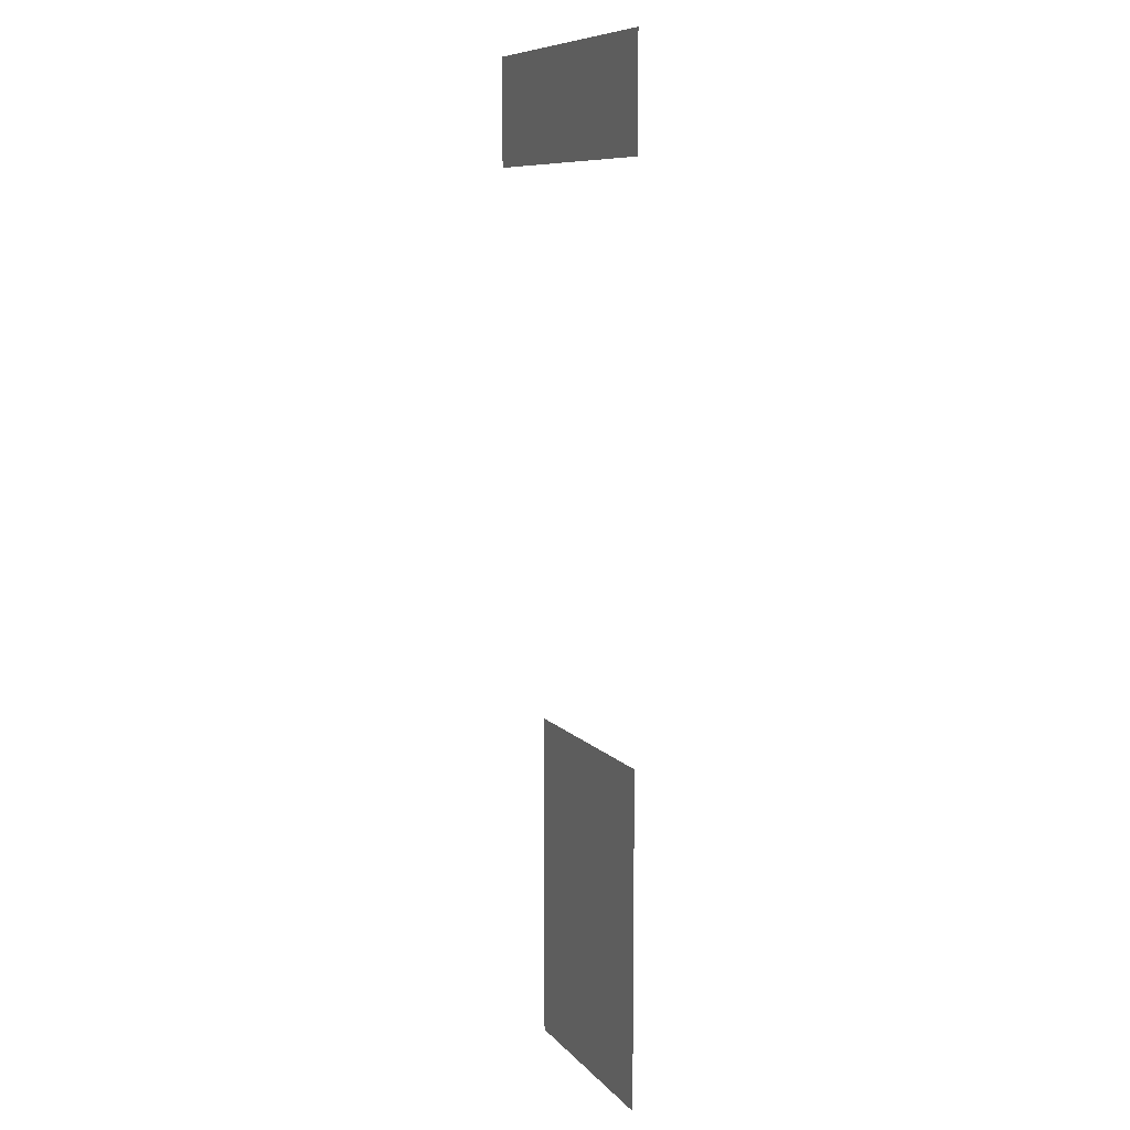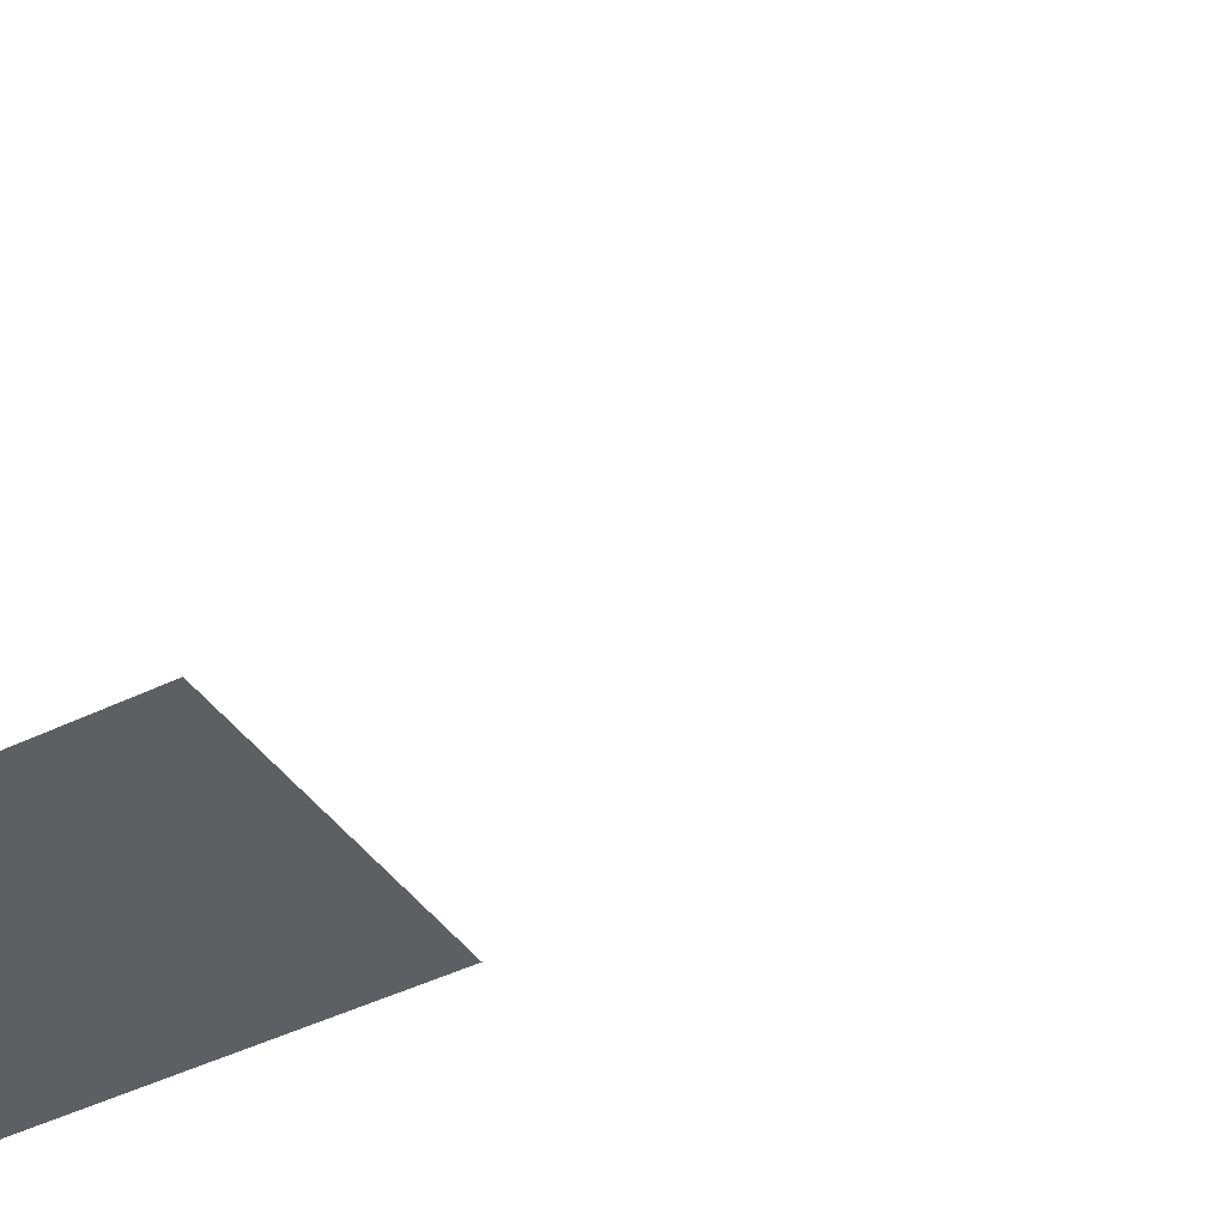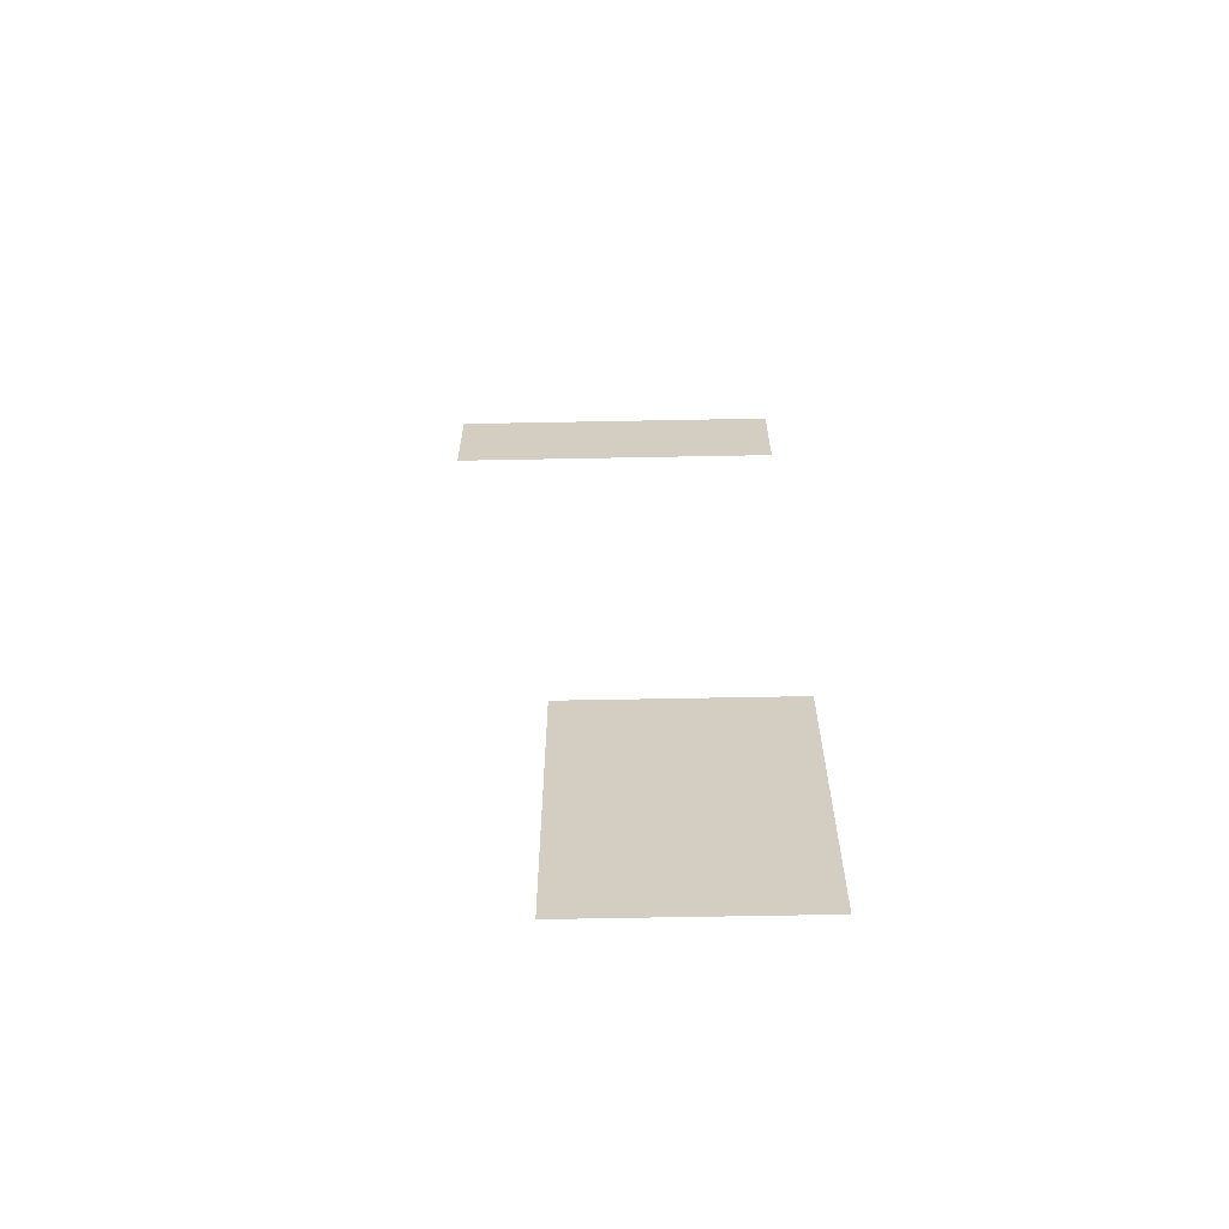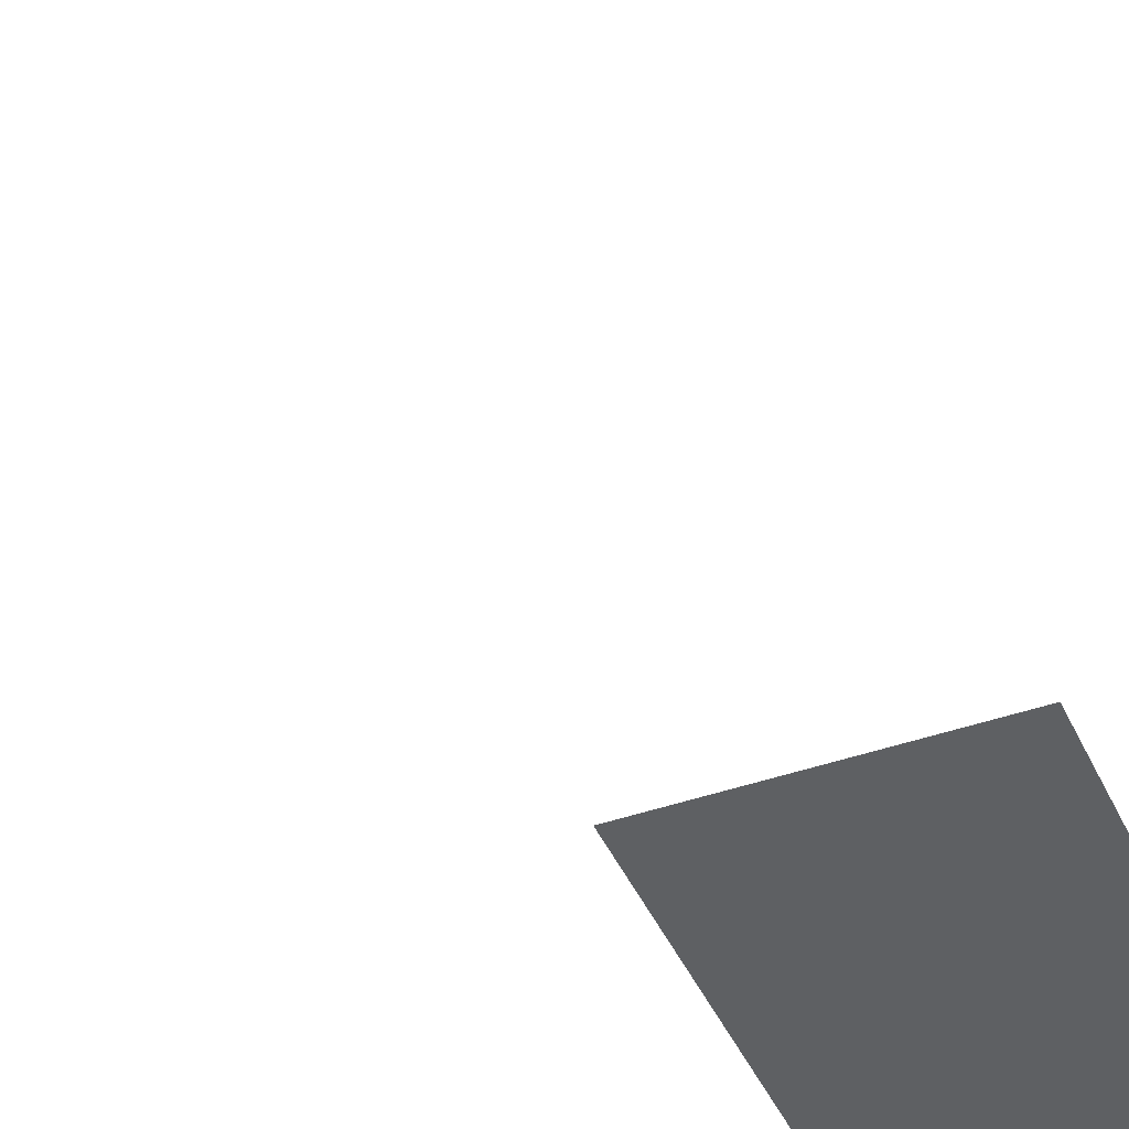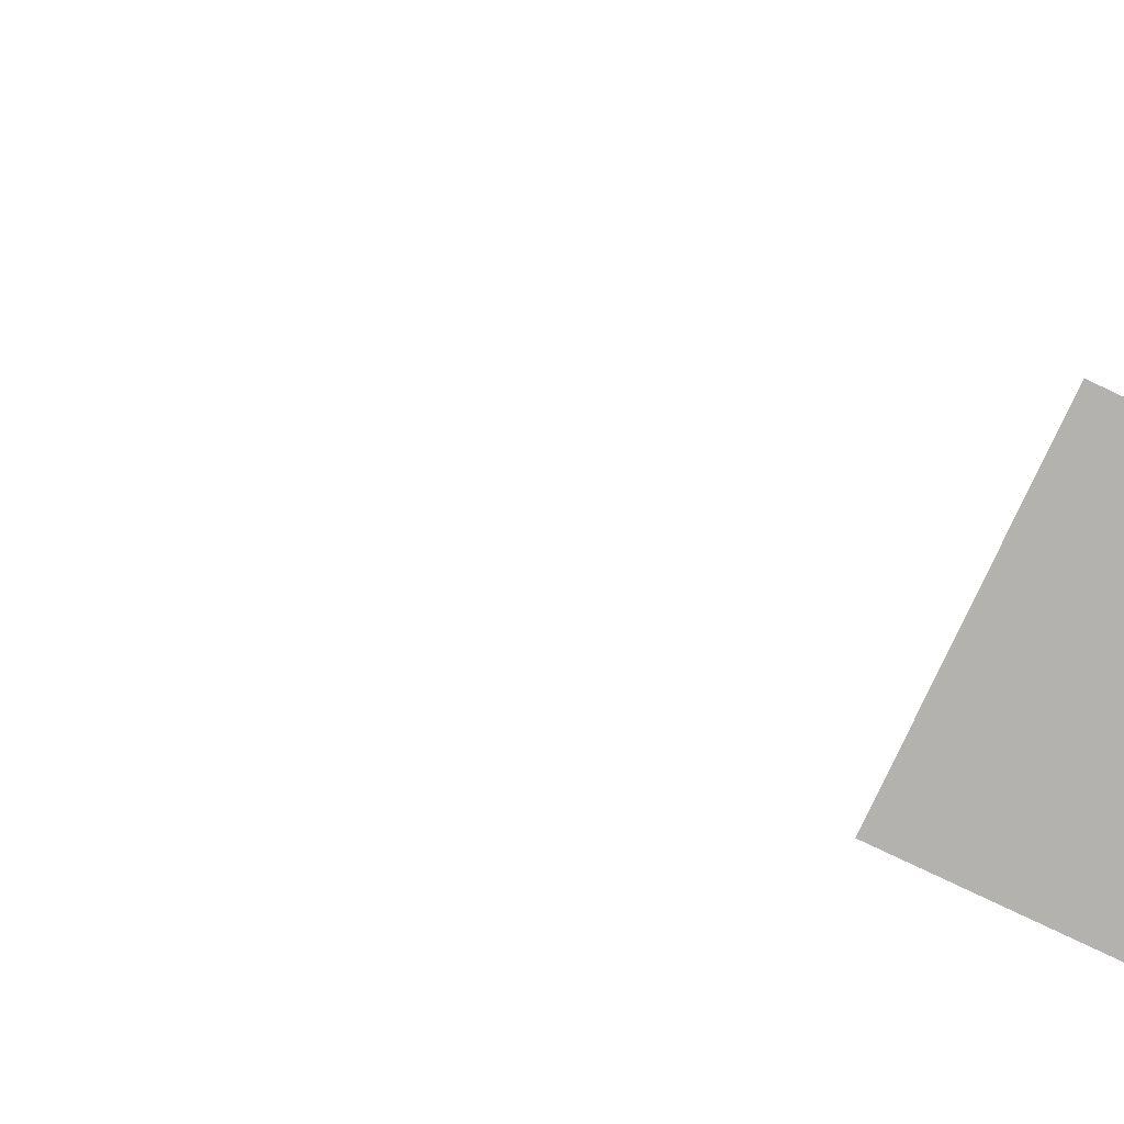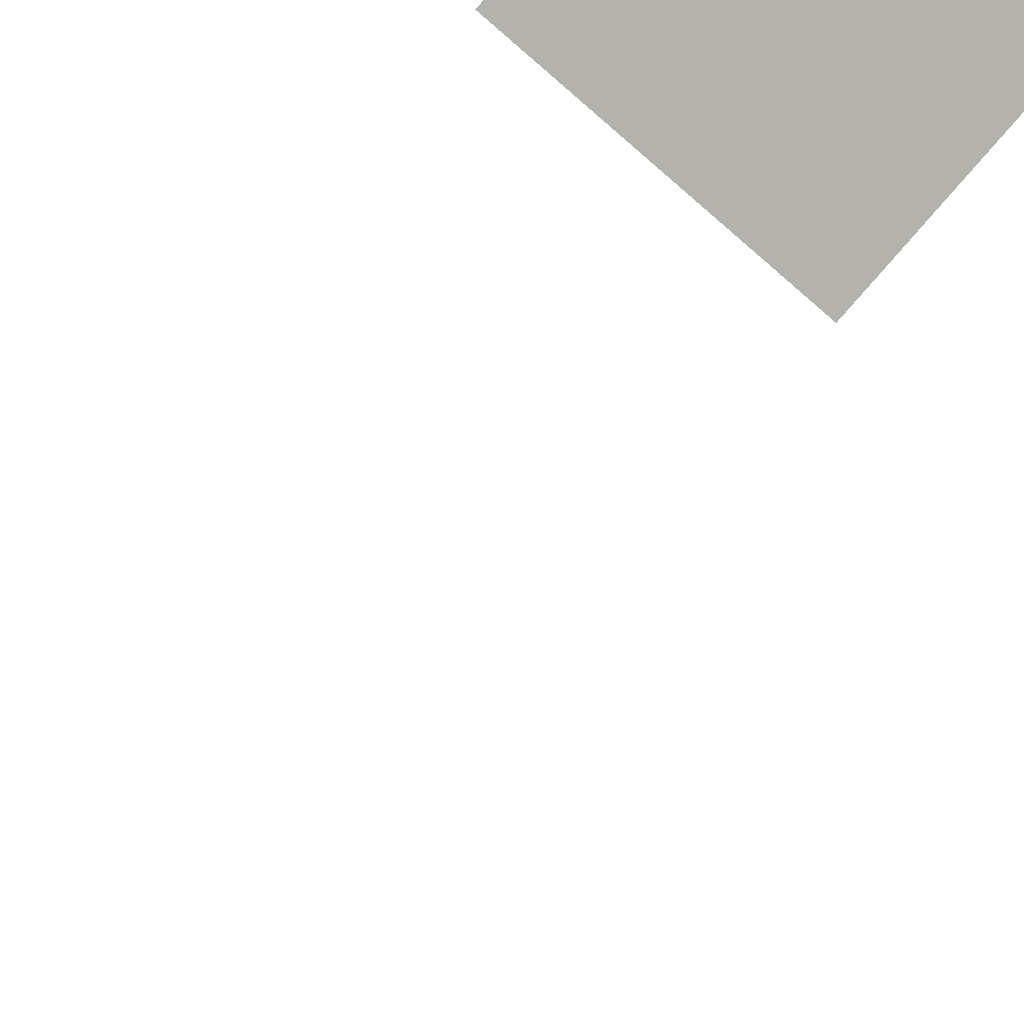
<metadata>
{"format":"obj","ext":"obj","renderer":"f3d","projection":"perspective","resolution":1024,"background":"white","views":[{"elev":9.0,"azim":-112.6,"up":"+Y"},{"elev":-40.5,"azim":121.3,"up":"+Z"},{"elev":-64.7,"azim":-178.9,"up":"+Y"},{"elev":-42.5,"azim":-157.3,"up":"+Z"},{"elev":-79.7,"azim":-115.3,"up":"+Z"},{"elev":-79.4,"azim":-40.9,"up":"+Z"}]}
</metadata>
<code>
v -12 -1 0
v -13 -1 0
v -13 0 0
v -12 0 0
v -11 -1 0
v -12 -1 0
v -12 0 0
v -11 0 0
v -10 -1 0
v -11 -1 0
v -11 0 0
v -10 0 0
v -12 -7 0
v -13 -7 0
v -13 -6 0
v -12 -6 0
v -11 -7 0
v -12 -7 0
v -12 -6 0
v -11 -6 0
v -12 -8 0
v -13 -8 0
v -13 -7 0
v -12 -7 0
v -11 -8 0
v -12 -8 0
v -12 -7 0
v -11 -7 0
v -12 -9 0
v -13 -9 0
v -13 -8 0
v -12 -8 0
v -11 -9 0
v -12 -9 0
v -12 -8 0
v -11 -8 0
g RandomHouse2_mesh_0004
f 1 2 3 4
f 5 6 7 8
f 9 10 11 12
f 13 14 15 16
f 17 18 19 20
f 21 22 23 24
f 25 26 27 28
f 29 30 31 32
f 33 34 35 36

</code>
